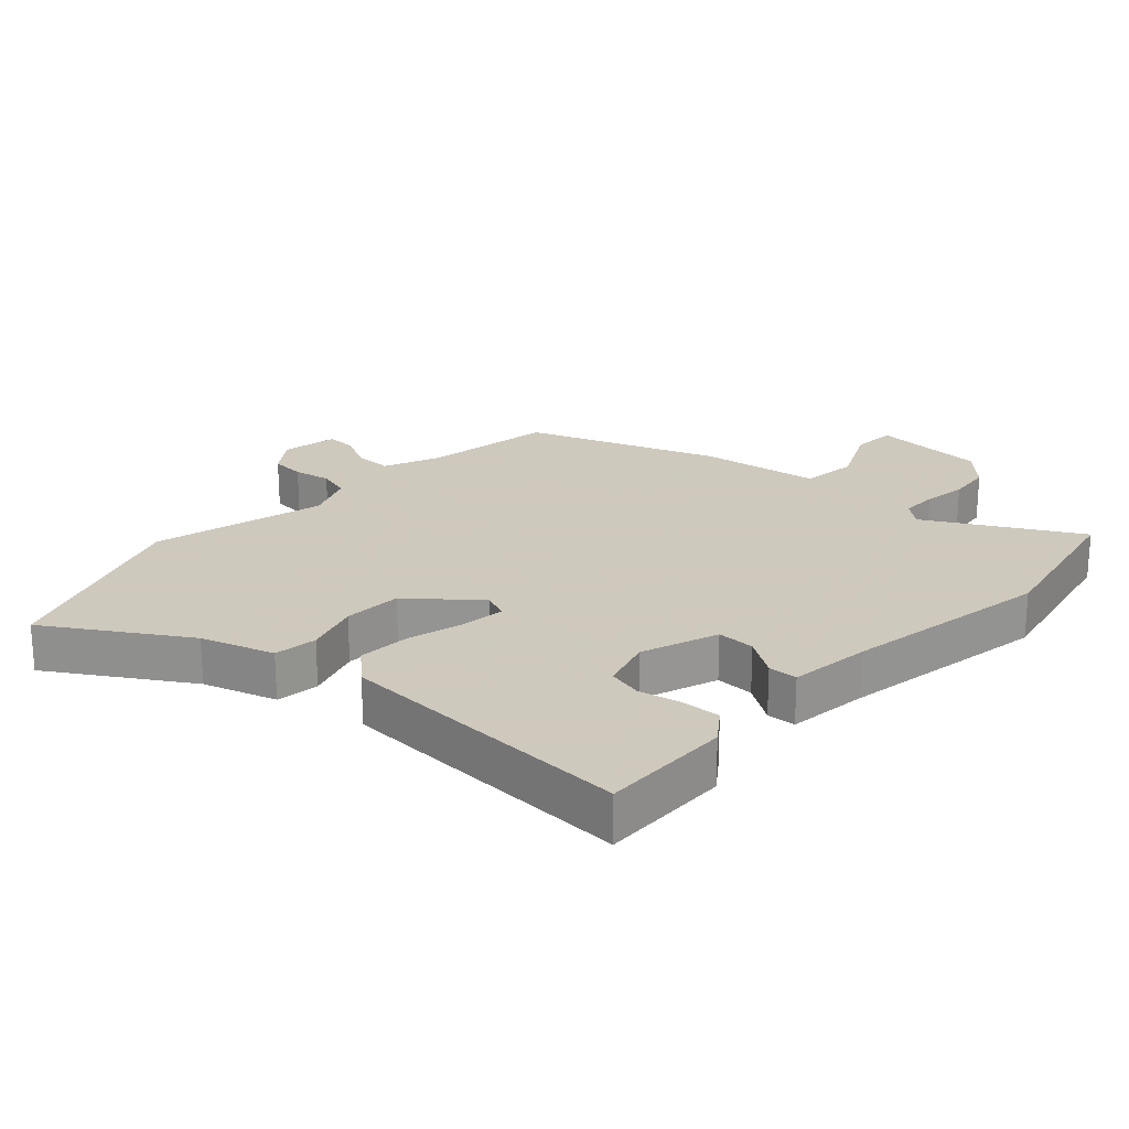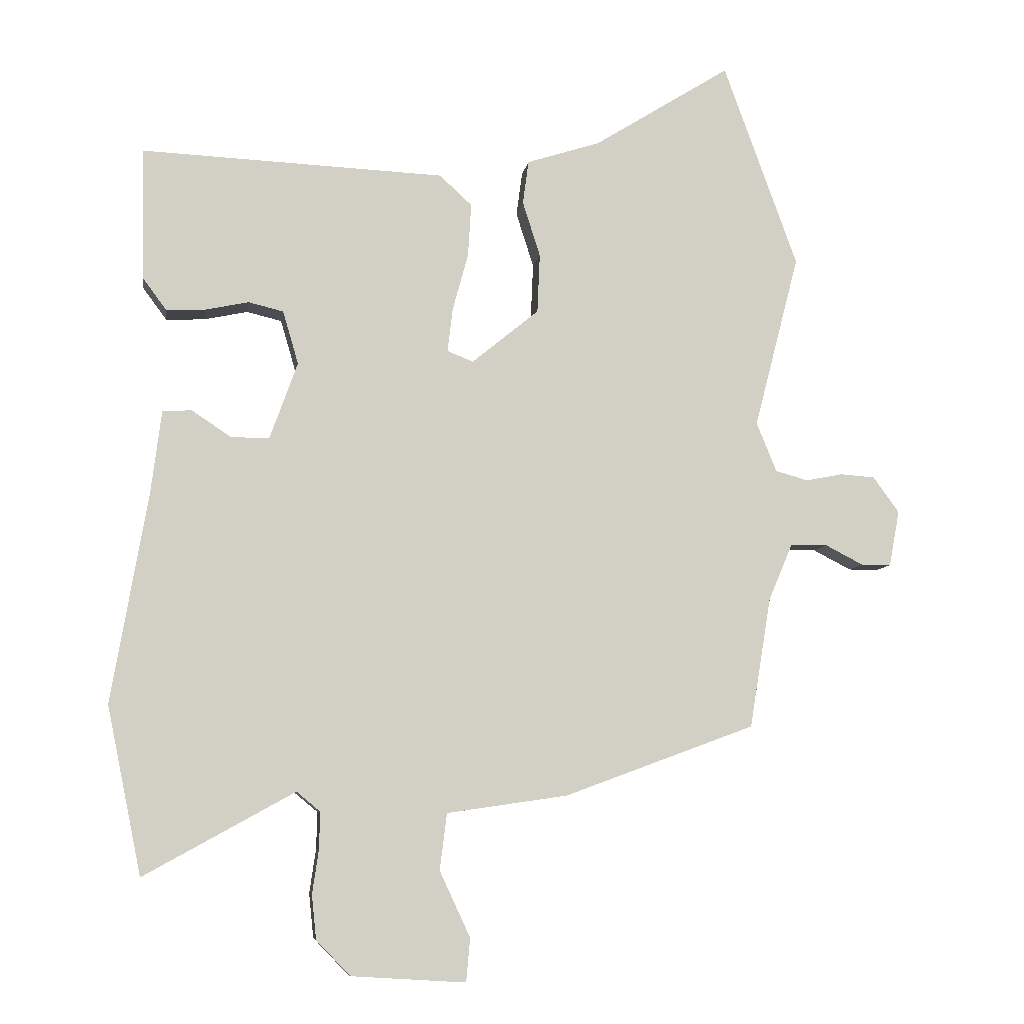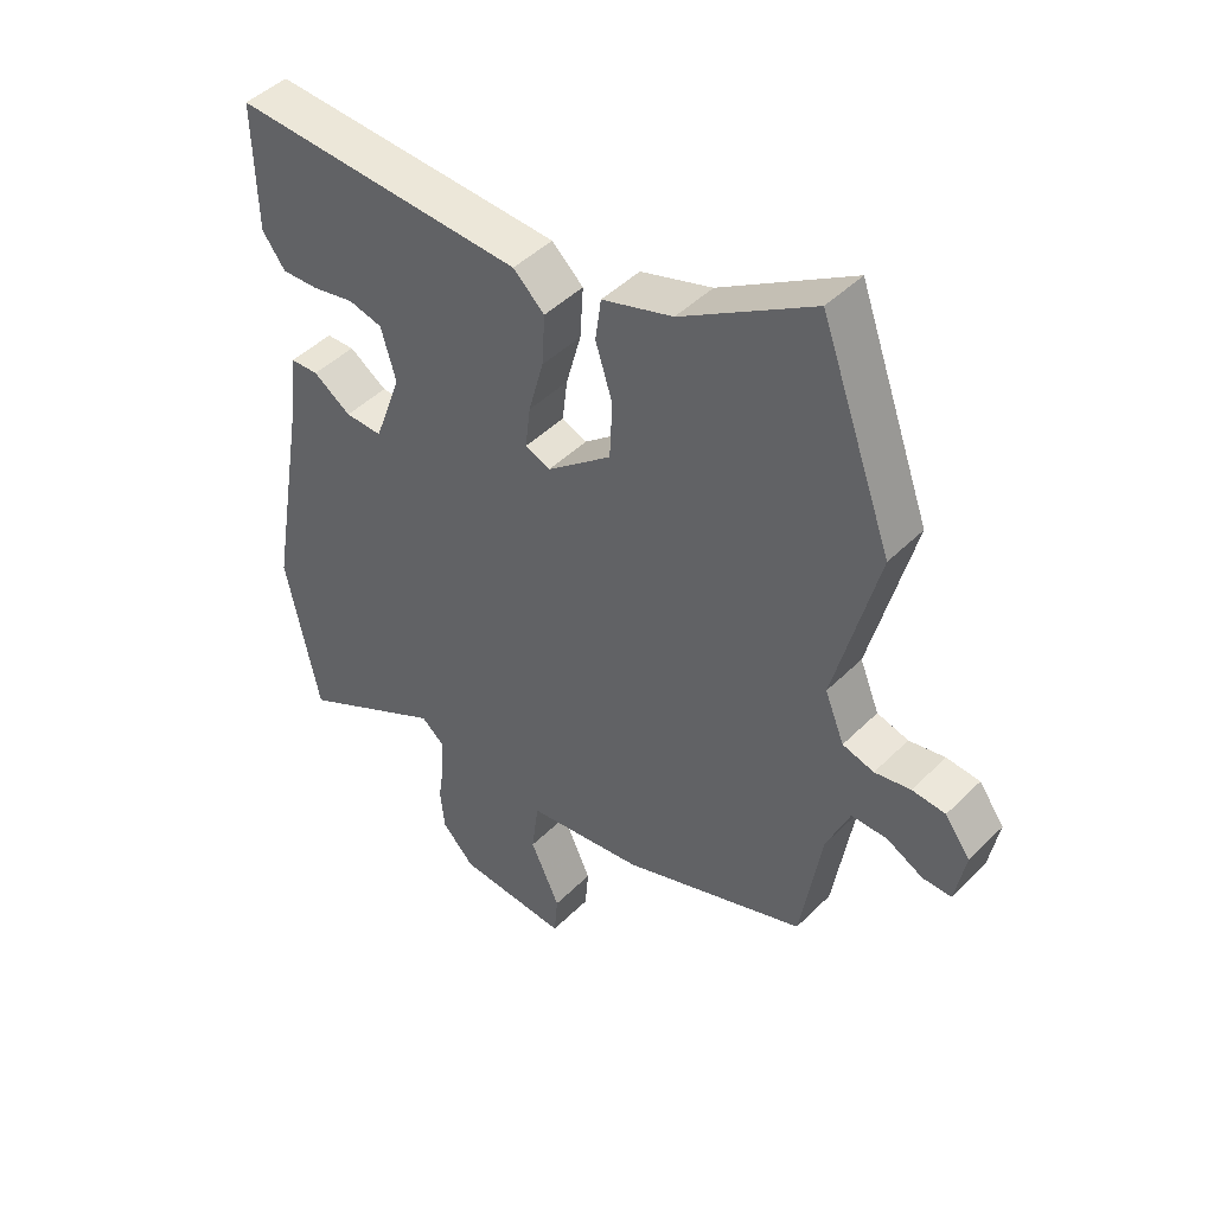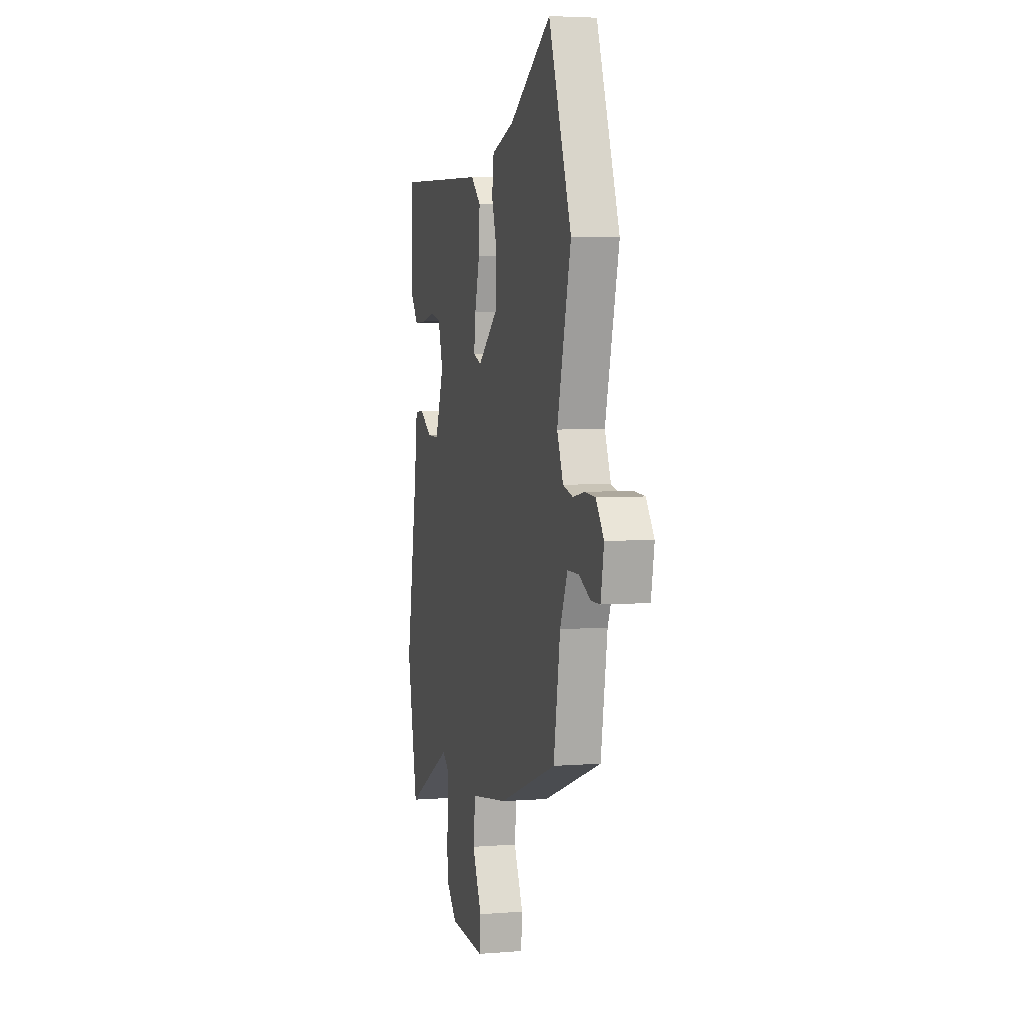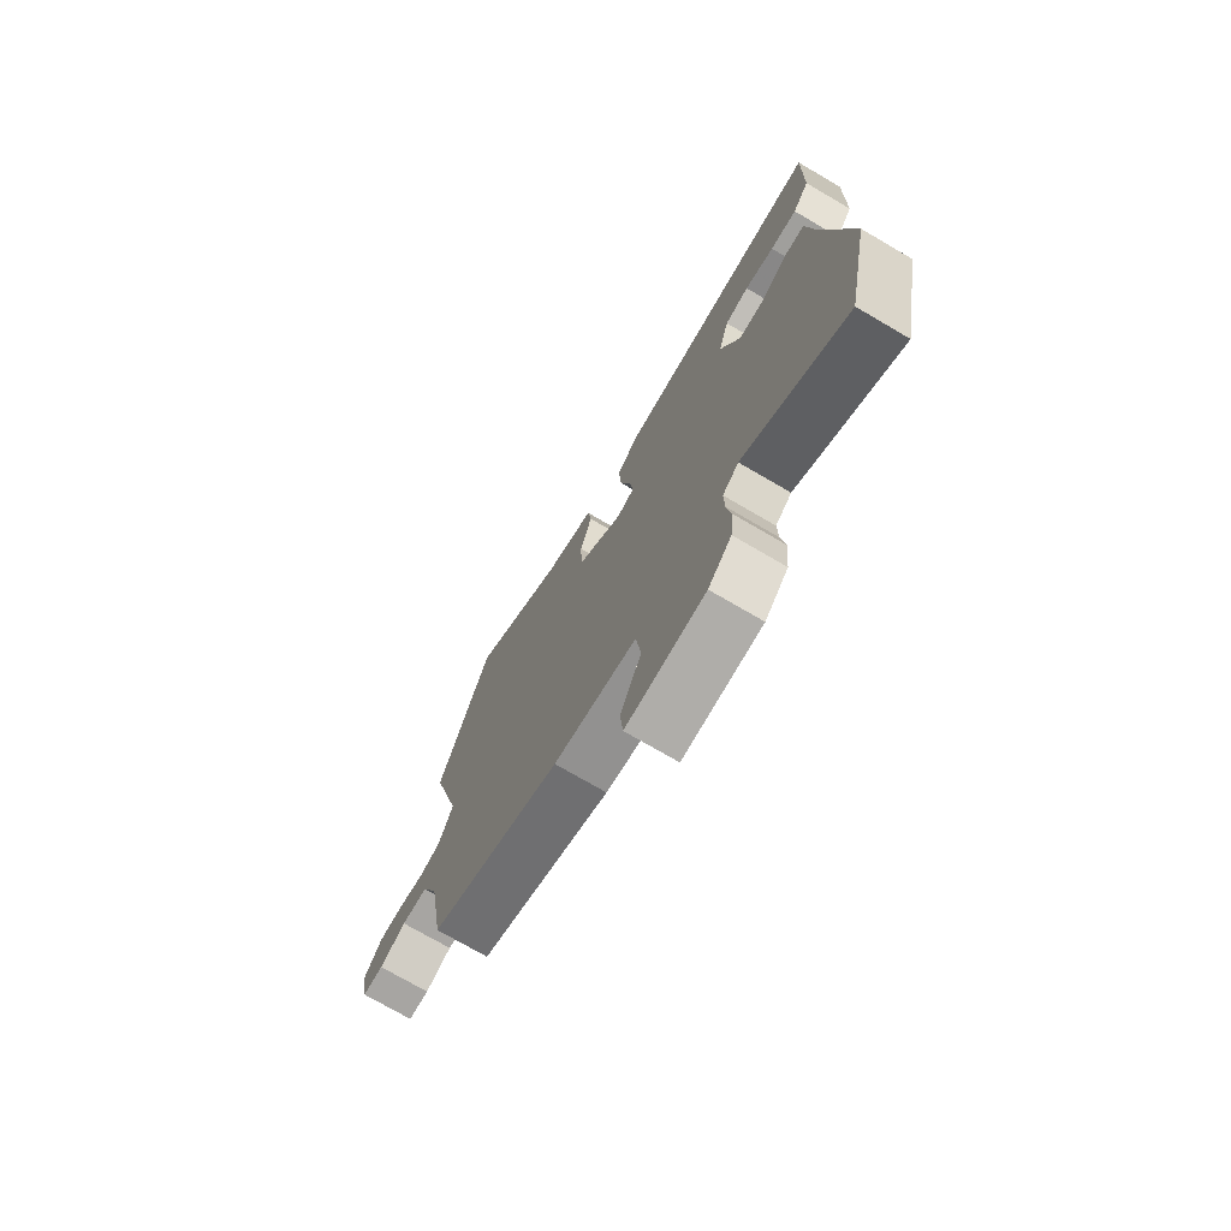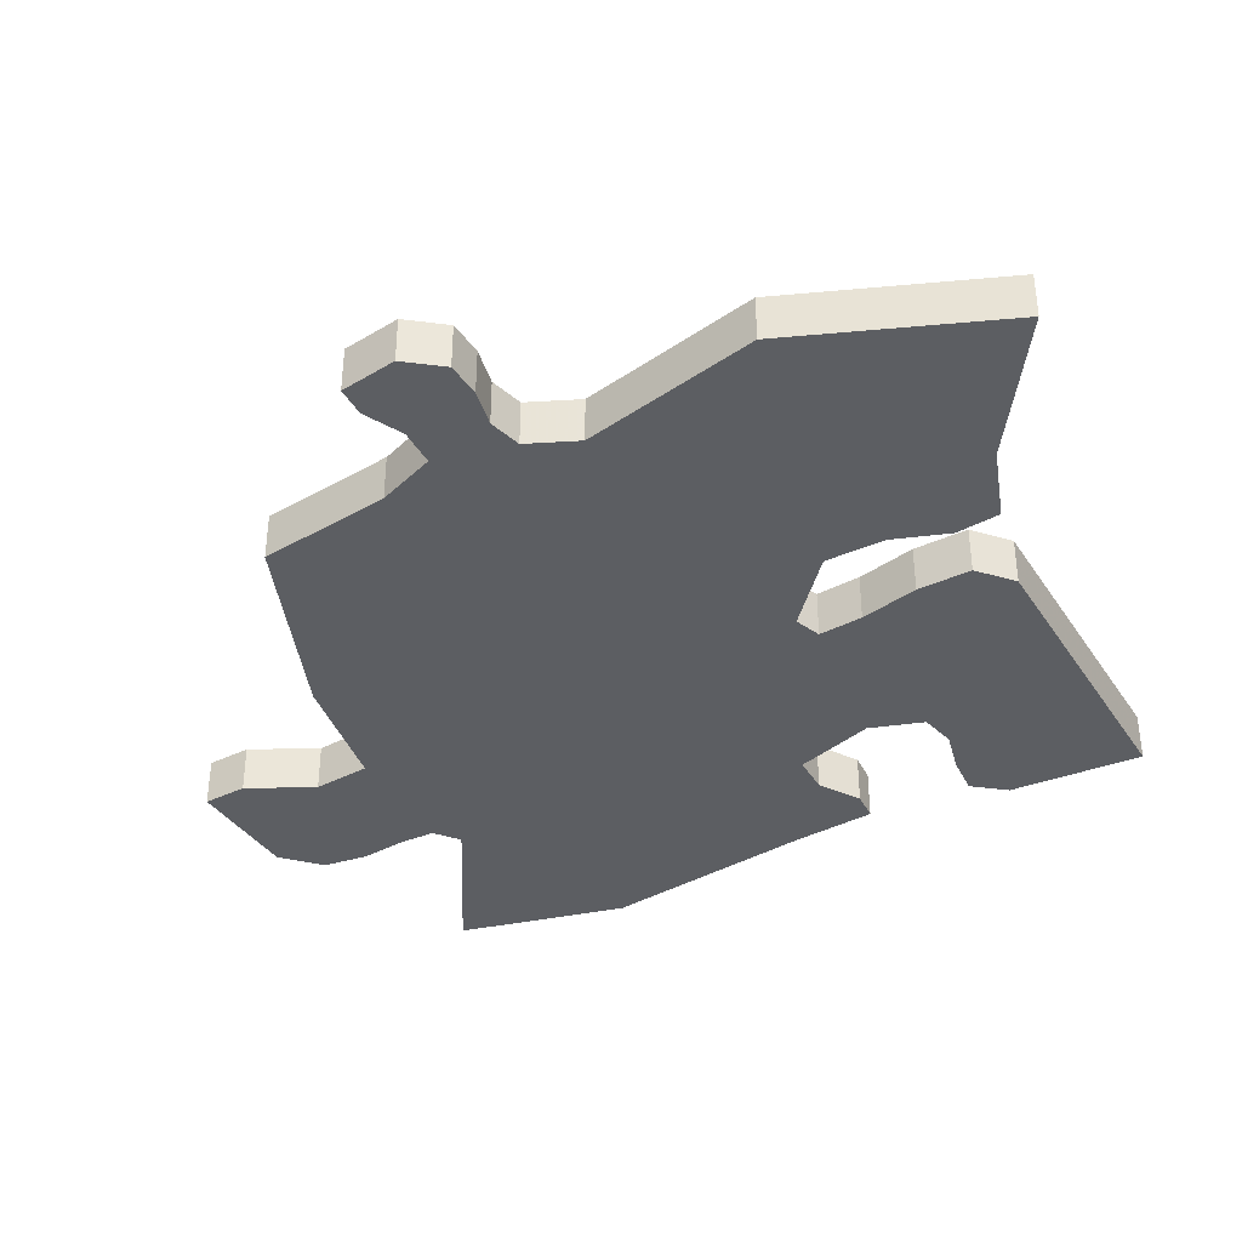
<metadata>
{"format":"obj","ext":"obj","renderer":"f3d","projection":"perspective","resolution":1024,"background":"white","views":[{"elev":22.6,"azim":42.5,"up":"+Y"},{"elev":-7.7,"azim":171.7,"up":"+Z"},{"elev":45.7,"azim":-138.4,"up":"+Z"},{"elev":4.3,"azim":-104.5,"up":"+Z"},{"elev":-73.9,"azim":59.7,"up":"+Z"},{"elev":-37.7,"azim":-63.3,"up":"+Y"}]}
</metadata>
<code>
v -0.466 0.07 -0.389
v -0.499 0.07 -0.188
v -0.536 0.07 -0.101
v -0.593 0.07 -0.101
v -0.651 0.07 -0.131
v -0.697 0.07 -0.131
v -0.713 0.07 -0.045
v -0.673 0.07 0.01
v -0.62 0.07 0.014
v -0.563 0.07 0.003
v -0.513 0.07 0.017
v -0.482 0.07 0.093
v -0.551 0.07 0.36
v -0.437 0.07 0.674
v -0.227 0.07 0.543
v -0.114 0.07 0.507
v -0.105 0.07 0.44
v -0.132 0.07 0.355
v -0.128 0.07 0.264
v -0.025 0.07 0.18
v 0.015 0.07 0.196
v 0.007 0.07 0.263
v -0.017 0.07 0.351
v -0.022 0.07 0.433
v 0.028 0.07 0.479
v 0.494 0.07 0.5
v 0.49 0.07 0.297
v 0.453 0.07 0.247
v 0.393 0.07 0.25
v 0.327 0.07 0.264
v 0.273 0.07 0.251
v 0.249 0.07 0.169
v 0.292 0.07 0.05
v 0.351 0.07 0.051
v 0.411 0.07 0.091
v 0.456 0.07 0.089
v 0.472 0.07 -0.038
v 0.528 0.07 -0.362
v 0.475 0.07 -0.62
v 0.243 0.07 -0.492
v 0.207 0.07 -0.522
v 0.208 0.07 -0.578
v 0.218 0.07 -0.646
v 0.211 0.07 -0.714
v 0.159 0.07 -0.768
v -0.017 0.07 -0.779
v -0.023 0.07 -0.712
v 0.024 0.07 -0.611
v 0.013 0.07 -0.524
v -0.173 0.07 -0.497
v -0.466 0 -0.389
v -0.499 0 -0.188
v -0.536 0 -0.101
v -0.593 0 -0.101
v -0.651 0 -0.131
v -0.697 0 -0.131
v -0.713 0 -0.045
v -0.673 0 0.01
v -0.62 0 0.014
v -0.563 0 0.003
v -0.513 0 0.017
v -0.482 0 0.093
v -0.551 0 0.36
v -0.437 0 0.674
v -0.227 0 0.543
v -0.114 0 0.507
v -0.105 0 0.44
v -0.132 0 0.355
v -0.128 0 0.264
v -0.025 0 0.18
v 0.015 0 0.196
v 0.007 0 0.263
v -0.017 0 0.351
v -0.022 0 0.433
v 0.028 0 0.479
v 0.494 0 0.5
v 0.49 0 0.297
v 0.453 0 0.247
v 0.393 0 0.25
v 0.327 0 0.264
v 0.273 0 0.251
v 0.249 0 0.169
v 0.292 0 0.05
v 0.351 0 0.051
v 0.411 0 0.091
v 0.456 0 0.089
v 0.472 0 -0.038
v 0.528 0 -0.362
v 0.475 0 -0.62
v 0.243 0 -0.492
v 0.207 0 -0.522
v 0.208 0 -0.578
v 0.218 0 -0.646
v 0.211 0 -0.714
v 0.159 0 -0.768
v -0.017 0 -0.779
v -0.023 0 -0.712
v 0.024 0 -0.611
v 0.013 0 -0.524
v -0.173 0 -0.497
f 49 50 1 2
f 46 47 48
f 45 46 48
f 44 45 48
f 43 44 48
f 42 43 48
f 41 42 48 49
f 49 2 3
f 41 49 3
f 40 41 3
f 37 38 39 40
f 36 37 40
f 35 36 40
f 34 35 40
f 33 34 40 3
f 28 29 30
f 27 28 30
f 26 27 30
f 25 26 30
f 24 25 30
f 23 24 30
f 22 23 30 31
f 21 22 31 32
f 15 16 17 18
f 15 18 19
f 14 15 19
f 13 14 19
f 12 13 19
f 11 12 19 20
f 8 9 10
f 7 8 10
f 6 7 10
f 5 6 10
f 4 5 10
f 4 10 11
f 33 3 4
f 32 33 4
f 21 32 4
f 20 21 4
f 4 11 20
f 52 51 100 99
f 98 97 96
f 98 96 95
f 98 95 94
f 98 94 93
f 98 93 92
f 99 98 92 91
f 53 52 99
f 53 99 91
f 53 91 90
f 90 89 88 87
f 90 87 86
f 90 86 85
f 90 85 84
f 53 90 84 83
f 80 79 78
f 80 78 77
f 80 77 76
f 80 76 75
f 80 75 74
f 80 74 73
f 81 80 73 72
f 82 81 72 71
f 68 67 66 65
f 69 68 65
f 69 65 64
f 69 64 63
f 69 63 62
f 70 69 62 61
f 60 59 58
f 60 58 57
f 60 57 56
f 60 56 55
f 60 55 54
f 61 60 54
f 54 53 83
f 54 83 82
f 54 82 71
f 54 71 70
f 70 61 54
f 1 51 52 2
f 2 52 53 3
f 3 53 54 4
f 4 54 55 5
f 5 55 56 6
f 6 56 57 7
f 7 57 58 8
f 8 58 59 9
f 9 59 60 10
f 10 60 61 11
f 11 61 62 12
f 12 62 63 13
f 13 63 64 14
f 14 64 65 15
f 15 65 66 16
f 16 66 67 17
f 17 67 68 18
f 18 68 69 19
f 19 69 70 20
f 20 70 71 21
f 21 71 72 22
f 22 72 73 23
f 23 73 74 24
f 24 74 75 25
f 25 75 76 26
f 26 76 77 27
f 27 77 78 28
f 28 78 79 29
f 29 79 80 30
f 30 80 81 31
f 31 81 82 32
f 32 82 83 33
f 33 83 84 34
f 34 84 85 35
f 35 85 86 36
f 36 86 87 37
f 37 87 88 38
f 38 88 89 39
f 39 89 90 40
f 40 90 91 41
f 41 91 92 42
f 42 92 93 43
f 43 93 94 44
f 44 94 95 45
f 45 95 96 46
f 46 96 97 47
f 47 97 98 48
f 48 98 99 49
f 49 99 100 50
f 50 100 51 1

</code>
